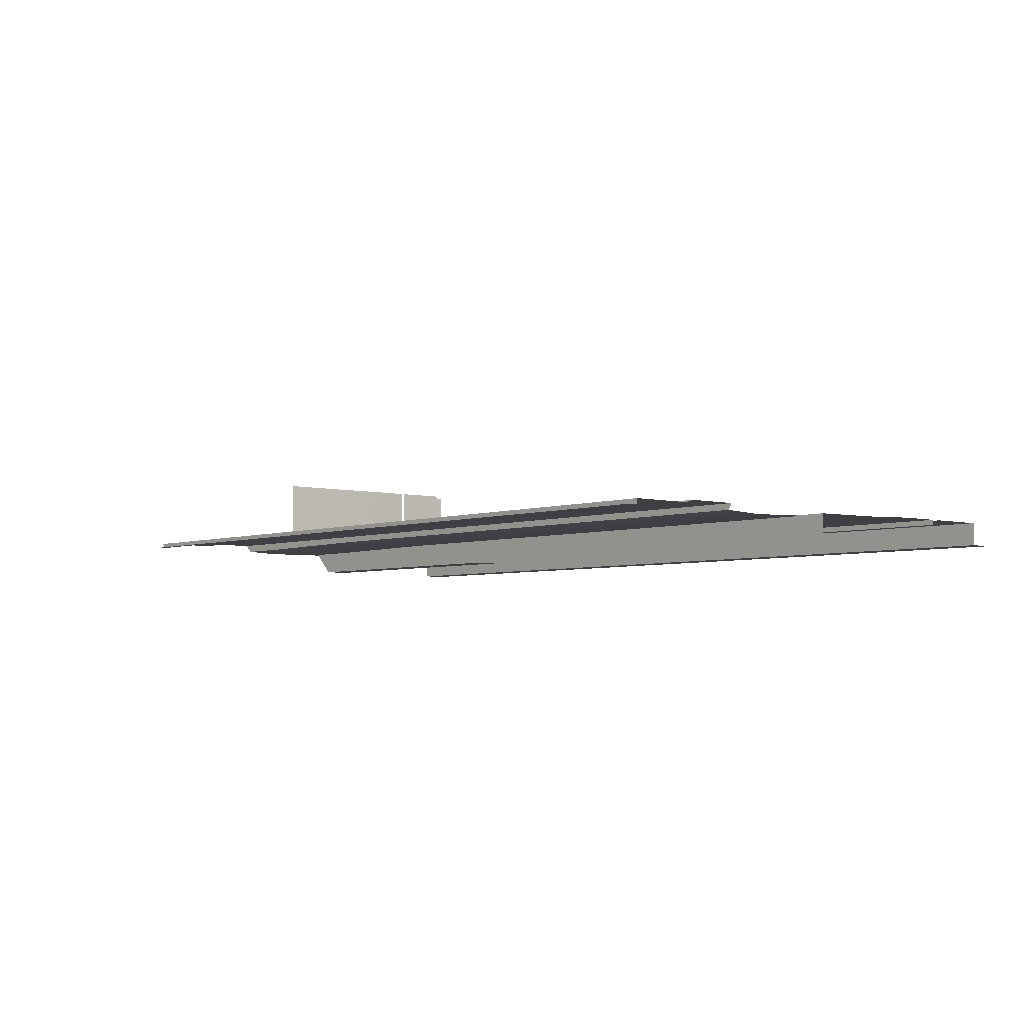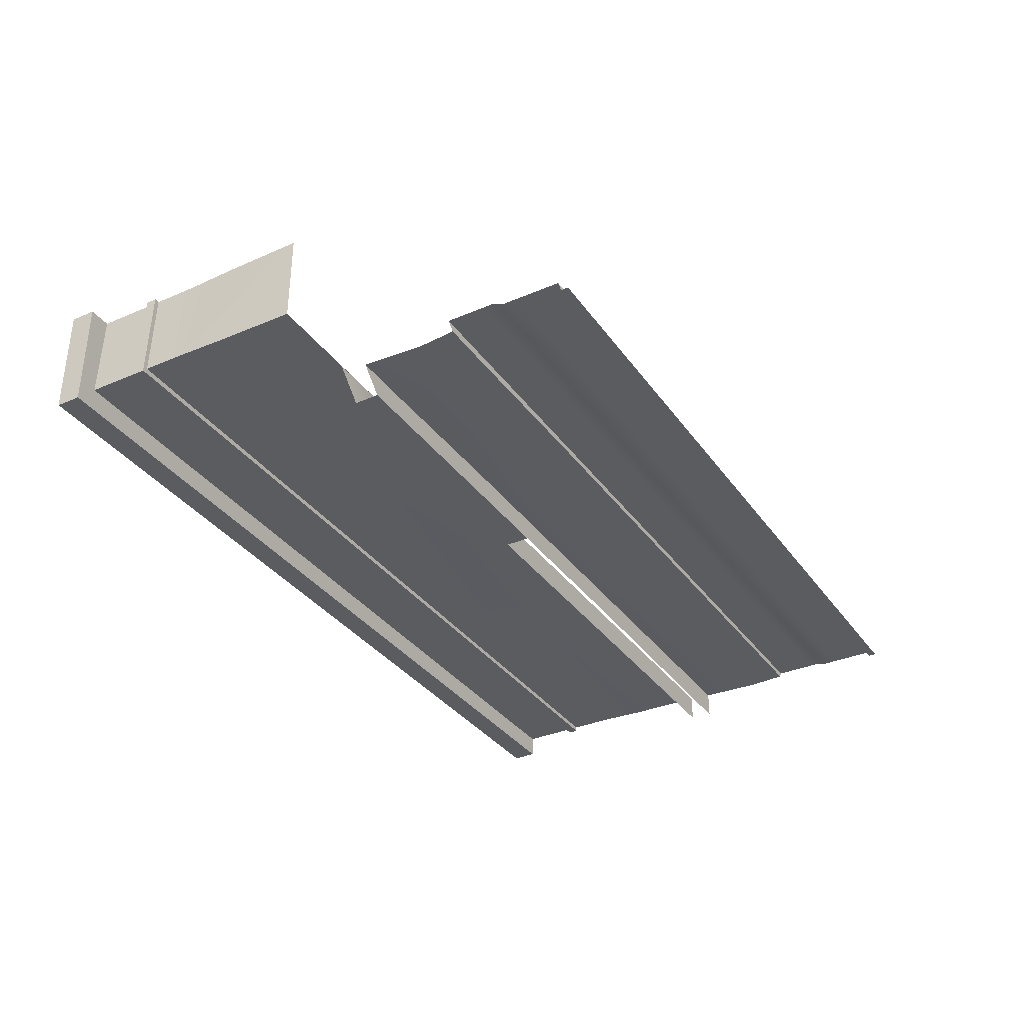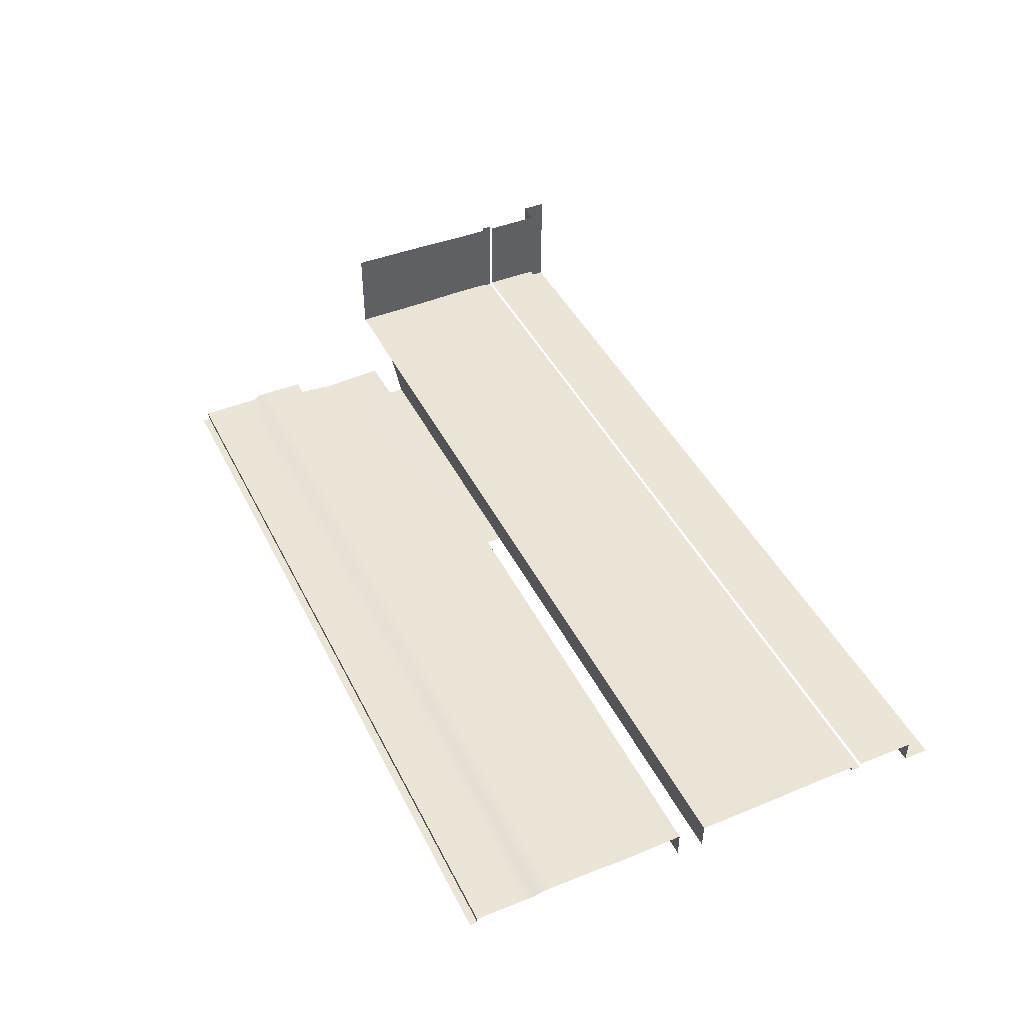
<metadata>
{"format":"obj","ext":"obj","renderer":"f3d","projection":"perspective","resolution":1024,"background":"white","views":[{"elev":-4.7,"azim":49.4,"up":"+Z"},{"elev":-34.1,"azim":-59.8,"up":"+Z"},{"elev":44.0,"azim":64.8,"up":"+Z"}]}
</metadata>
<code>
g forge_backwall
v 1.211e+04 1000 -9047
v 1.211e+04 1000 -9157
v 1.093e+04 1000 -9157
v 1.093e+04 1000 -9157
v 1.082e+04 1000 -9047
v 1.108e+04 1000 -9047
v 1.108e+04 1000 -9047
v 1.168e+04 1000 -9047
v 1.281e+04 1950 -9037
v 1.281e+04 1950 -9127
v 1.4e+04 1950 -9127
v 1.168e+04 1650 -9037
v 1.168e+04 1550 -9037
v 1.108e+04 1550 -9037
v 1.281e+04 900 -9157
v 1.399e+04 900 -9171
v 1.399e+04 900 -9061
v 1.278e+04 900 -9061
v 1.211e+04 30 -9047
v 1.211e+04 30 -9067
v 1.168e+04 30 -9067
v 1.168e+04 30 -9047
v 1.211e+04 900 -9157
v 1.281e+04 900 -9157
v 1.278e+04 900 -9061
v 1.21e+04 900 -9061
v 1.211e+04 900 -9157
v 1.084e+04 900 -9067
v 1.093e+04 900 -9157
v 1.108e+04 900 -9067
v 1.168e+04 270 -9047
v 1.211e+04 270 -9047
v 1.211e+04 210 -9047
v 1.168e+04 210 -9047
v 1.108e+04 1650 -9037
v 1.108e+04 1550 -9037
v 1.046e+04 1550 -9037
v 1.211e+04 1550 -9037
v 1.211e+04 1650 -9037
v 1.281e+04 1650 -9037
v 1.166e+04 900 -9061
v 1.108e+04 900 -9067
v 1.211e+04 900 -9157
v 1.21e+04 900 -9061
v 1.166e+04 900 -9061
v 1.281e+04 1000 -9157
v 1.281e+04 1000 -9047
v 1.4e+04 1000 -9047
v 1.4e+04 1000 -9157
v 1.211e+04 1000 -9157
v 1.211e+04 1000 -9047
v 1.281e+04 1000 -9047
v 1.4e+04 1950 -9037
v 1.4e+04 2050 -9127
v 1.4e+04 1950 -9127
v 1.281e+04 1950 -9127
v 1.281e+04 1000 -9157
v 1.047e+04 1650 -8685
v 1.047e+04 1680 -8685
v 1.046e+04 1680 -9037
v 1.281e+04 2050 -9127
v 1.4e+04 1650 -9037
v 1.4e+04 1550 -9037
v 1.281e+04 1550 -9037
v 1.046e+04 1650 -9037
v 1.046e+04 1720 -9037
v 1.047e+04 1720 -8685
v 1.047e+04 1750 -8685
v 1.168e+04 30 -9047
v 1.168e+04 30 -9067
v 1.108e+04 30 -9067
v 1.108e+04 30 -9047
v 1.046e+04 1750 -9037
v 1.047e+04 1550 -8685
v 1.047e+04 1650 -8685
v 1.046e+04 1650 -9037
v 1.046e+04 1550 -9037
v 1.038e+04 1950 -8685
v 1.038e+04 2050 -8685
v 1.038e+04 2050 -9127
v 1.108e+04 270 -9047
v 1.168e+04 270 -9047
v 1.168e+04 210 -9047
v 1.108e+04 210 -9047
v 1.211e+04 1750 -9037
v 1.281e+04 1750 -9037
v 1.281e+04 1720 -9037
v 1.281e+04 1650 -9037
v 1.038e+04 1950 -9127
v 1.038e+04 1950 -9127
v 1.046e+04 1950 -9037
v 1.047e+04 1950 -8685
v 1.038e+04 1950 -8685
v 1.211e+04 900 -9157
v 1.093e+04 900 -9157
v 1.093e+04 1000 -9157
v 1.108e+04 1650 -9037
v 1.281e+04 1750 -9037
v 1.4e+04 1750 -9037
v 1.4e+04 1720 -9037
v 1.281e+04 1720 -9037
v 1.046e+04 1650 -9037
v 1.046e+04 1680 -9037
v 1.108e+04 1680 -9037
v 1.108e+04 1650 -9037
v 1.4e+04 1680 -9037
v 1.4e+04 1650 -9037
v 1.281e+04 1650 -9037
v 1.281e+04 1680 -9037
v 1.108e+04 1720 -9037
v 1.046e+04 1720 -9037
v 1.046e+04 1750 -9037
v 1.108e+04 1750 -9037
v 1.108e+04 30 -9047
v 1.108e+04 30 -9067
v 1.084e+04 30 -9067
v 1.082e+04 30 -9047
v 1.046e+04 1650 -9037
v 1.211e+04 1650 -9037
v 1.211e+04 1680 -9037
v 1.281e+04 1680 -9037
v 1.038e+04 1950 -9127
v 1.038e+04 2050 -9127
v 1.108e+04 2050 -9127
v 1.108e+04 1950 -9127
v 1.082e+04 270 -9047
v 1.108e+04 270 -9047
v 1.108e+04 210 -9047
v 1.082e+04 210 -9047
v 1.168e+04 1950 -9127
v 1.168e+04 1950 -9037
v 1.108e+04 1950 -9037
v 1.211e+04 270 -9047
v 1.28e+04 270 -9047
v 1.28e+04 210 -9047
v 1.108e+04 1950 -9127
v 1.108e+04 1950 -9037
v 1.046e+04 1950 -9037
v 1.038e+04 1950 -9127
v 1.108e+04 1650 -9037
v 1.108e+04 1680 -9037
v 1.168e+04 1680 -9037
v 1.168e+04 1650 -9037
v 1.28e+04 270 -9047
v 1.4e+04 270 -9047
v 1.4e+04 210 -9047
v 1.28e+04 210 -9047
v 1.168e+04 1720 -9037
v 1.108e+04 1720 -9037
v 1.108e+04 1750 -9037
v 1.168e+04 1750 -9037
v 1.211e+04 1000 -9157
v 1.168e+04 1650 -9037
v 1.168e+04 1680 -9037
v 1.211e+04 1680 -9037
v 1.4e+04 30 -9047
v 1.4e+04 30 -9067
v 1.28e+04 30 -9067
v 1.28e+04 30 -9047
v 1.211e+04 1720 -9037
v 1.168e+04 1720 -9037
v 1.168e+04 1750 -9037
v 1.281e+04 1650 -9037
v 1.211e+04 30 -9067
v 1.211e+04 30 -9047
v 1.28e+04 30 -9047
v 1.28e+04 30 -9067
v 1.108e+04 1950 -9127
v 1.108e+04 2050 -9127
v 1.168e+04 2050 -9127
v 1.168e+04 1950 -9127
v 1.168e+04 1950 -9037
v 1.168e+04 1950 -9127
v 1.211e+04 1950 -9127
v 1.108e+04 1950 -9127
v 1.211e+04 210 -9047
v 1.211e+04 1650 -9037
v 1.211e+04 1550 -9037
v 1.168e+04 1550 -9037
v 1.281e+04 1550 -9037
v 1.211e+04 1950 -9127
v 1.211e+04 2050 -9127
v 1.281e+04 2050 -9127
v 1.281e+04 1950 -9127
v 1.211e+04 1650 -9037
v 1.211e+04 1950 -9037
v 1.211e+04 1950 -9127
v 1.281e+04 1950 -9127
v 1.211e+04 1750 -9037
v 1.281e+04 1950 -9037
v 1.211e+04 2050 -9127
v 1.211e+04 1950 -9127
v 1.168e+04 1950 -9127
v 1.168e+04 1650 -9037
v 1.211e+04 1950 -9037
v 1.168e+04 2050 -9127
v 1.211e+04 1720 -9037
f 27 41 42
f 28 27 30
f 27 28 29
f 2 3 1
f 7 1 3
f 1 7 8
f 11 9 10
f 9 11 53
f 14 12 13
f 12 14 97
f 17 15 16
f 15 17 18
f 21 19 20
f 19 21 22
f 25 23 24
f 23 25 26
f 33 31 32
f 31 33 34
f 37 35 36
f 35 37 118
f 40 38 39
f 38 40 180
f 56 54 55
f 54 56 61
f 50 52 57
f 52 50 51
f 60 58 59
f 58 60 65
f 64 62 63
f 62 64 88
f 68 66 67
f 66 68 73
f 71 69 70
f 69 71 72
f 76 74 75
f 74 76 77
f 80 78 79
f 78 80 89
f 83 81 82
f 81 83 84
f 87 85 86
f 85 87 197
f 92 90 91
f 90 92 93
f 96 94 95
f 94 96 152
f 100 98 99
f 98 100 101
f 104 102 103
f 102 104 105
f 108 106 107
f 106 108 109
f 112 110 111
f 110 112 113
f 116 114 115
f 114 116 117
f 121 119 120
f 119 121 163
f 124 122 123
f 122 124 125
f 128 126 127
f 126 128 129
f 132 130 131
f 130 132 175
f 135 133 134
f 133 135 176
f 138 136 137
f 136 138 139
f 142 140 141
f 140 142 143
f 146 144 145
f 144 146 147
f 150 148 149
f 148 150 151
f 155 153 154
f 153 155 185
f 158 156 157
f 156 158 159
f 162 160 161
f 160 162 189
f 166 164 165
f 164 166 167
f 170 168 169
f 168 170 171
f 174 172 173
f 172 174 195
f 179 177 178
f 177 179 194
f 183 181 182
f 181 183 184
f 188 186 187
f 186 188 190
f 193 191 192
f 191 193 196
f 43 44 45
f 48 46 47
f 46 48 49
f 4 5 6
v 1.168e+04 300 -9037
v 1.211e+04 300 -9037
v 1.211e+04 270 -9047
v 1.281e+04 1550 -9037
v 1.281e+04 1510 -9037
v 1.211e+04 1510 -9037
v 1.108e+04 300 -9037
v 1.168e+04 300 -9037
v 1.168e+04 270 -9047
v 1.081e+04 300 -9037
v 1.108e+04 300 -9037
v 1.108e+04 270 -9047
v 1.211e+04 1550 -9037
v 1.046e+04 1550 -9037
v 1.046e+04 1510 -9037
v 1.047e+04 1510 -8685
v 1.047e+04 1550 -8685
v 1.211e+04 300 -9037
v 1.28e+04 300 -9037
v 1.28e+04 270 -9047
v 1.211e+04 270 -9047
v 1.082e+04 270 -9047
v 1.168e+04 270 -9047
v 1.108e+04 270 -9047
v 1.168e+04 1550 -9037
v 1.168e+04 1510 -9037
v 1.108e+04 1510 -9037
v 1.046e+04 1510 -9037
v 1.046e+04 1550 -9037
v 1.108e+04 1550 -9037
v 1.4e+04 1510 -9037
v 1.281e+04 1510 -9037
v 1.281e+04 1550 -9037
v 1.211e+04 1510 -9037
v 1.168e+04 1510 -9037
v 1.168e+04 1550 -9037
v 1.4e+04 270 -9047
v 1.28e+04 270 -9047
v 1.28e+04 300 -9037
v 1.4e+04 1550 -9037
v 1.4e+04 300 -9037
v 1.211e+04 1550 -9037
v 1.108e+04 1550 -9037
v 1.108e+04 1510 -9037
f 200 198 199
f 198 200 220
f 203 201 202
f 201 203 210
f 206 204 205
f 204 206 221
f 209 207 208
f 207 209 219
f 213 211 212
f 211 213 214
f 217 215 216
f 215 217 218
f 224 222 223
f 222 224 240
f 227 225 226
f 225 227 241
f 230 228 229
f 228 230 237
f 233 231 232
f 231 233 239
f 236 234 235
f 234 236 238
v 1.399e+04 650 -9067
v 1.278e+04 650 -9067
v 1.278e+04 900 -9061
v 1.281e+04 1510 -9037
v 1.281e+04 1310 -9044
v 1.211e+04 1310 -9044
v 1.399e+04 900 -9061
v 1.21e+04 900 -9061
v 1.278e+04 900 -9061
v 1.278e+04 650 -9067
v 1.281e+04 1000 -9047
v 1.211e+04 1000 -9047
v 1.211e+04 1750 -9037
v 1.211e+04 1950 -9037
v 1.281e+04 1950 -9037
v 1.211e+04 1510 -9037
v 1.21e+04 650 -9067
v 1.108e+04 500 -9067
v 1.084e+04 500 -9067
v 1.085e+04 650 -9074
v 1.278e+04 500 -9061
v 1.21e+04 500 -9061
v 1.281e+04 1750 -9037
v 1.084e+04 900 -9067
v 1.108e+04 900 -9067
v 1.108e+04 650 -9074
v 1.166e+04 500 -9061
v 1.166e+04 650 -9067
v 1.399e+04 500 -9061
v 1.278e+04 500 -9061
v 1.166e+04 900 -9061
v 1.21e+04 900 -9061
v 1.21e+04 650 -9067
v 1.166e+04 900 -9061
v 1.4e+04 1510 -9037
v 1.4e+04 1310 -9044
v 1.281e+04 1310 -9044
v 1.4e+04 1000 -9047
v 1.281e+04 1000 -9047
v 1.21e+04 500 -9061
v 1.166e+04 500 -9061
v 1.166e+04 650 -9067
v 1.281e+04 1510 -9037
v 1.168e+04 1310 -9044
v 1.168e+04 1000 -9047
v 1.108e+04 1000 -9047
v 1.211e+04 1000 -9047
v 1.168e+04 1000 -9047
v 1.168e+04 1310 -9044
v 1.211e+04 1310 -9044
v 1.168e+04 1950 -9037
v 1.168e+04 1750 -9037
v 1.108e+04 1750 -9037
v 1.4e+04 1950 -9037
v 1.4e+04 1750 -9037
v 1.281e+04 1750 -9037
v 1.281e+04 1950 -9037
v 1.046e+04 1510 -9037
v 1.046e+04 1310 -9042
v 1.046e+04 1310 -8685
v 1.047e+04 1510 -8685
v 1.047e+04 1750 -8685
v 1.046e+04 1830 -9037
v 1.046e+04 1750 -9037
v 1.046e+04 1900 -9037
v 1.046e+04 1950 -9037
v 1.047e+04 1950 -8685
v 1.046e+04 1000 -8685
v 1.046e+04 1000 -9045
v 1.108e+04 1310 -9044
v 1.108e+04 1510 -9037
v 1.108e+04 1310 -9044
v 1.046e+04 1310 -9042
v 1.168e+04 1510 -9037
v 1.108e+04 1510 -9037
v 1.168e+04 1510 -9037
v 1.211e+04 1510 -9037
v 1.046e+04 1510 -9037
v 1.046e+04 1750 -9037
v 1.046e+04 1950 -9037
v 1.108e+04 1950 -9037
v 1.108e+04 1900 -9037
v 1.108e+04 1830 -9037
v 1.108e+04 1000 -9047
v 1.046e+04 1000 -9045
v 1.108e+04 1950 -9037
v 1.168e+04 1750 -9037
v 1.168e+04 1950 -9037
v 1.211e+04 1950 -9037
v 1.211e+04 1750 -9037
v 1.108e+04 1750 -9037
f 256 254 255
f 254 256 264
f 242 244 248
f 244 242 243
f 270 243 242
f 243 270 271
f 260 261 259
f 267 259 261
f 259 267 268
f 269 268 267
f 275 269 266
f 267 266 269
f 266 267 265
f 261 265 267
f 251 249 250
f 249 251 258
f 262 258 251
f 258 262 263
f 252 253 246
f 247 246 253
f 246 247 245
f 257 245 247
f 274 272 273
f 272 274 283
f 281 283 274
f 283 281 282
f 316 315 311
f 285 311 315
f 311 285 287
f 286 287 285
f 325 326 313
f 314 313 326
f 313 314 312
f 319 312 314
f 276 277 278
f 279 278 277
f 278 279 280
f 278 284 276
f 317 318 290
f 291 290 318
f 290 291 288
f 288 289 290
f 307 306 303
f 304 303 306
f 303 304 305
f 303 308 307
f 322 320 321
f 320 322 323
f 324 320 323
f 320 324 332
f 294 292 293
f 292 294 327
f 297 295 296
f 295 297 298
f 310 309 300
f 301 300 309
f 300 301 299
f 302 299 301
f 330 328 329
f 328 330 331
v 1.4e+04 1680 -9037
v 1.281e+04 1680 -9037
v 1.281e+04 1680 -9057
v 1.211e+04 1680 -9057
v 1.281e+04 1680 -9057
v 1.281e+04 1680 -9037
v 1.211e+04 1680 -9037
v 1.168e+04 1680 -9037
v 1.168e+04 1680 -9057
v 1.211e+04 500 -9037
v 1.21e+04 500 -9061
v 1.278e+04 500 -9061
v 1.28e+04 -9.2e-05 -9067
v 1.28e+04 30 -9067
v 1.4e+04 30 -9067
v 1.28e+04 500 -9037
v 1.211e+04 1680 -9057
v 1.4e+04 -9.2e-05 -9067
v 1.28e+04 500 -9037
v 1.278e+04 500 -9061
v 1.399e+04 500 -9061
v 1.211e+04 1680 -9037
v 1.4e+04 500 -9037
v 1.4e+04 1680 -9057
v 1.168e+04 1680 -9037
v 1.108e+04 1680 -9037
v 1.108e+04 1680 -9057
v 1.168e+04 1680 -9057
v 1.108e+04 1680 -9037
v 1.046e+04 1680 -9037
v 1.044e+04 1680 -9059
v 1.211e+04 30 -9067
v 1.211e+04 -0.00058 -9067
v 1.168e+04 -9.2e-05 -9067
v 1.28e+04 30 -9067
v 1.28e+04 -9.2e-05 -9067
v 1.211e+04 -0.00058 -9067
v 1.211e+04 30 -9067
v 1.045e+04 1680 -8685
v 1.044e+04 1680 -9059
v 1.046e+04 1680 -9037
v 1.047e+04 1680 -8685
v 1.168e+04 30 -9067
v 1.168e+04 30 -9067
v 1.168e+04 -9.2e-05 -9067
v 1.108e+04 -9.2e-05 -9067
v 1.081e+04 500 -9037
v 1.084e+04 500 -9067
v 1.108e+04 500 -9067
v 1.108e+04 500 -9037
v 1.166e+04 500 -9061
v 1.168e+04 500 -9037
v 1.108e+04 500 -9037
v 1.108e+04 1680 -9057
v 1.108e+04 30 -9067
v 1.108e+04 -9.2e-05 -9067
v 1.084e+04 -0.00058 -9067
v 1.108e+04 500 -9067
v 1.108e+04 30 -9067
v 1.084e+04 30 -9067
v 1.21e+04 500 -9061
v 1.211e+04 500 -9037
v 1.168e+04 500 -9037
v 1.166e+04 500 -9061
f 335 333 334
f 333 335 356
f 338 336 337
f 336 338 354
f 341 339 340
f 339 341 349
f 344 342 343
f 342 344 348
f 347 345 346
f 345 347 350
f 353 351 352
f 351 353 355
f 359 357 358
f 357 359 360
f 363 361 362
f 361 363 386
f 366 364 365
f 364 366 375
f 369 367 368
f 367 369 370
f 373 371 372
f 371 373 374
f 378 376 377
f 376 378 391
f 381 379 380
f 379 381 382
f 385 383 384
f 383 385 390
f 389 387 388
f 387 389 392
f 395 393 394
f 393 395 396
v 1.108e+04 1720 -9057
v 1.168e+04 1720 -9057
v 1.168e+04 1680 -9057
v 1.108e+04 1680 -9057
v 1.281e+04 1720 -9057
v 1.4e+04 1720 -9057
v 1.4e+04 1680 -9057
v 1.211e+04 1720 -9057
v 1.281e+04 1720 -9057
v 1.281e+04 1680 -9057
v 1.168e+04 1720 -9057
v 1.211e+04 1720 -9057
v 1.211e+04 1680 -9057
v 1.168e+04 1680 -9057
v 1.044e+04 1720 -9059
v 1.108e+04 1720 -9057
v 1.108e+04 1680 -9057
v 1.044e+04 1680 -9059
v 1.045e+04 1680 -8685
v 1.045e+04 1720 -8685
v 1.211e+04 1680 -9057
v 1.044e+04 1720 -9059
v 1.044e+04 1680 -9059
v 1.281e+04 1680 -9057
f 399 397 398
f 397 399 400
f 403 401 402
f 401 403 420
f 406 404 405
f 404 406 417
f 409 407 408
f 407 409 410
f 413 411 412
f 411 413 419
f 416 414 415
f 414 416 418
v 1.108e+04 340 -9037
v 1.108e+04 300 -9037
v 1.081e+04 300 -9037
v 1.081e+04 500 -9037
v 1.108e+04 500 -9037
v 1.108e+04 460 -9037
v 1.081e+04 340 -9037
v 1.28e+04 460 -9037
v 1.211e+04 460 -9037
v 1.211e+04 500 -9037
v 1.081e+04 460 -9037
v 1.4e+04 340 -9037
v 1.4e+04 300 -9037
v 1.28e+04 300 -9037
v 1.168e+04 460 -9037
v 1.168e+04 340 -9037
v 1.28e+04 500 -9037
v 1.211e+04 300 -9037
v 1.211e+04 340 -9037
v 1.28e+04 340 -9037
v 1.28e+04 300 -9037
v 1.115e+04 500 -9037
v 1.168e+04 500 -9037
v 1.28e+04 340 -9037
v 1.4e+04 460 -9037
v 1.28e+04 460 -9037
v 1.28e+04 500 -9037
v 1.4e+04 500 -9037
v 1.211e+04 340 -9037
v 1.168e+04 340 -9037
v 1.168e+04 460 -9037
v 1.211e+04 460 -9037
v 1.175e+04 500 -9037
v 1.168e+04 500 -9037
v 1.211e+04 300 -9037
v 1.168e+04 300 -9037
v 1.168e+04 300 -9037
v 1.211e+04 500 -9037
f 432 433 434
f 434 444 432
f 446 432 444
f 432 446 445
f 447 445 446
f 445 447 448
f 423 427 421
f 431 421 427
f 421 431 426
f 424 426 431
f 426 424 425
f 442 426 425
f 435 442 443
f 442 435 426
f 436 426 435
f 426 436 421
f 422 421 436
f 421 422 423
f 436 457 422
f 438 439 440
f 429 440 439
f 440 429 428
f 430 428 429
f 428 430 437
f 440 441 438
f 456 450 449
f 451 449 450
f 449 451 452
f 453 452 451
f 452 453 458
f 453 451 454
f 449 455 456
v 1.108e+04 30 -9047
v 1.108e+04 210 -9047
v 1.168e+04 210 -9047
v 1.168e+04 30 -9047
v 1.168e+04 210 -9047
v 1.211e+04 210 -9047
v 1.108e+04 210 -9047
v 1.108e+04 30 -9047
v 1.082e+04 30 -9047
v 1.4e+04 210 -9047
v 1.4e+04 30 -9047
v 1.28e+04 30 -9047
v 1.082e+04 210 -9047
v 1.211e+04 30 -9047
v 1.28e+04 210 -9047
v 1.28e+04 30 -9047
v 1.211e+04 30 -9047
v 1.211e+04 210 -9047
v 1.168e+04 30 -9047
v 1.28e+04 210 -9047
f 461 459 460
f 459 461 477
f 464 462 463
f 462 464 472
f 467 465 466
f 465 467 471
f 470 468 469
f 468 470 478
f 475 473 474
f 473 475 476

</code>
